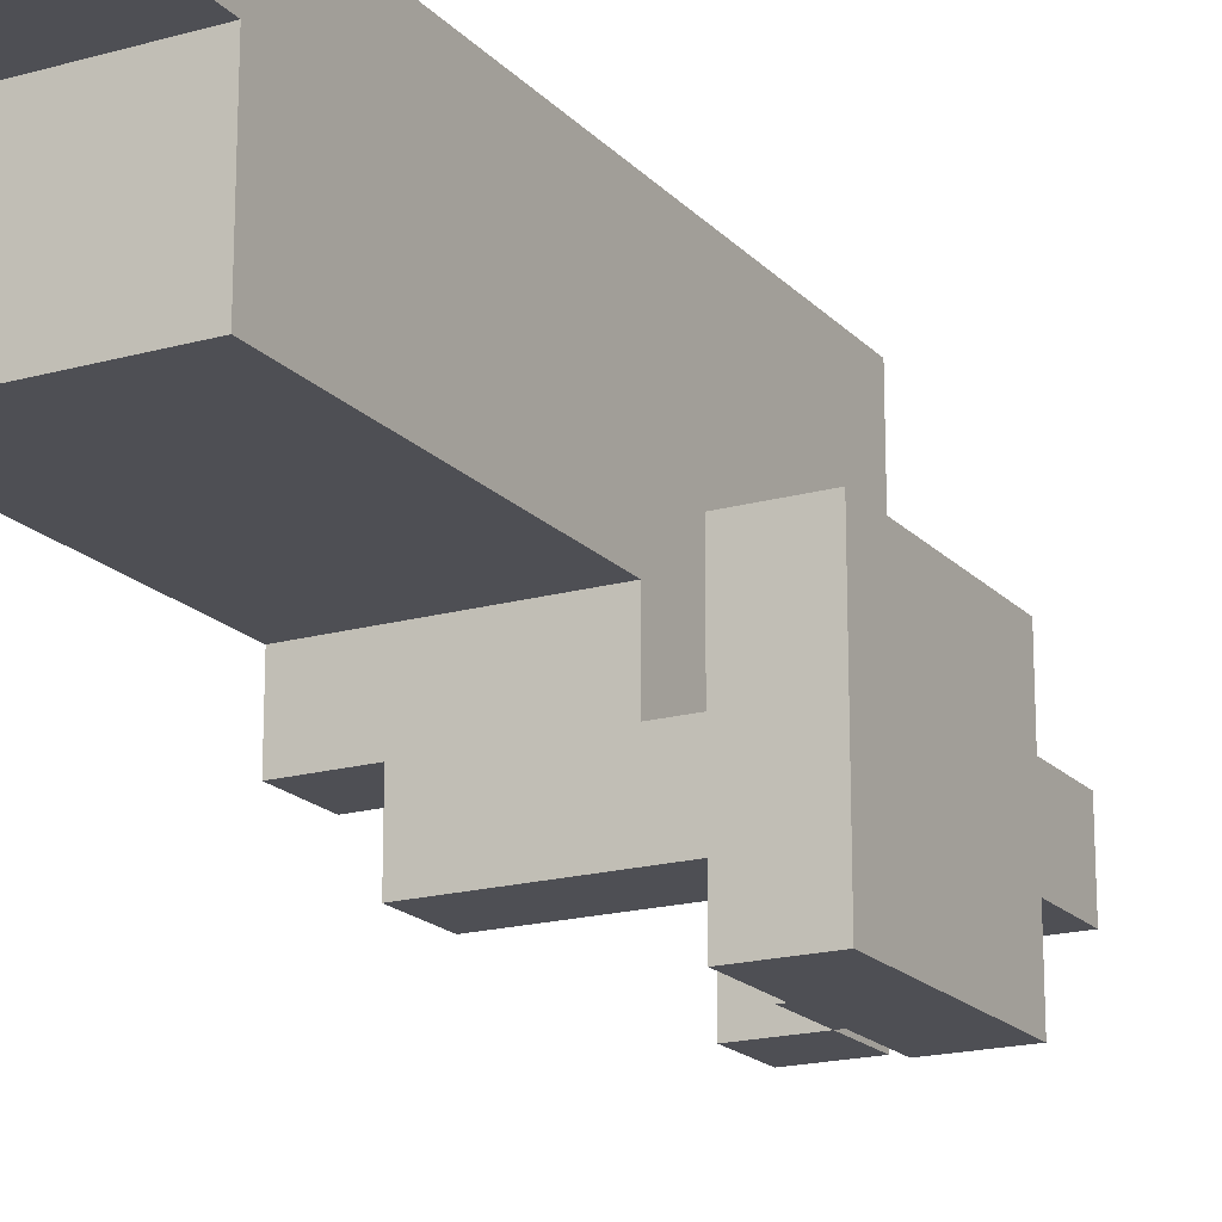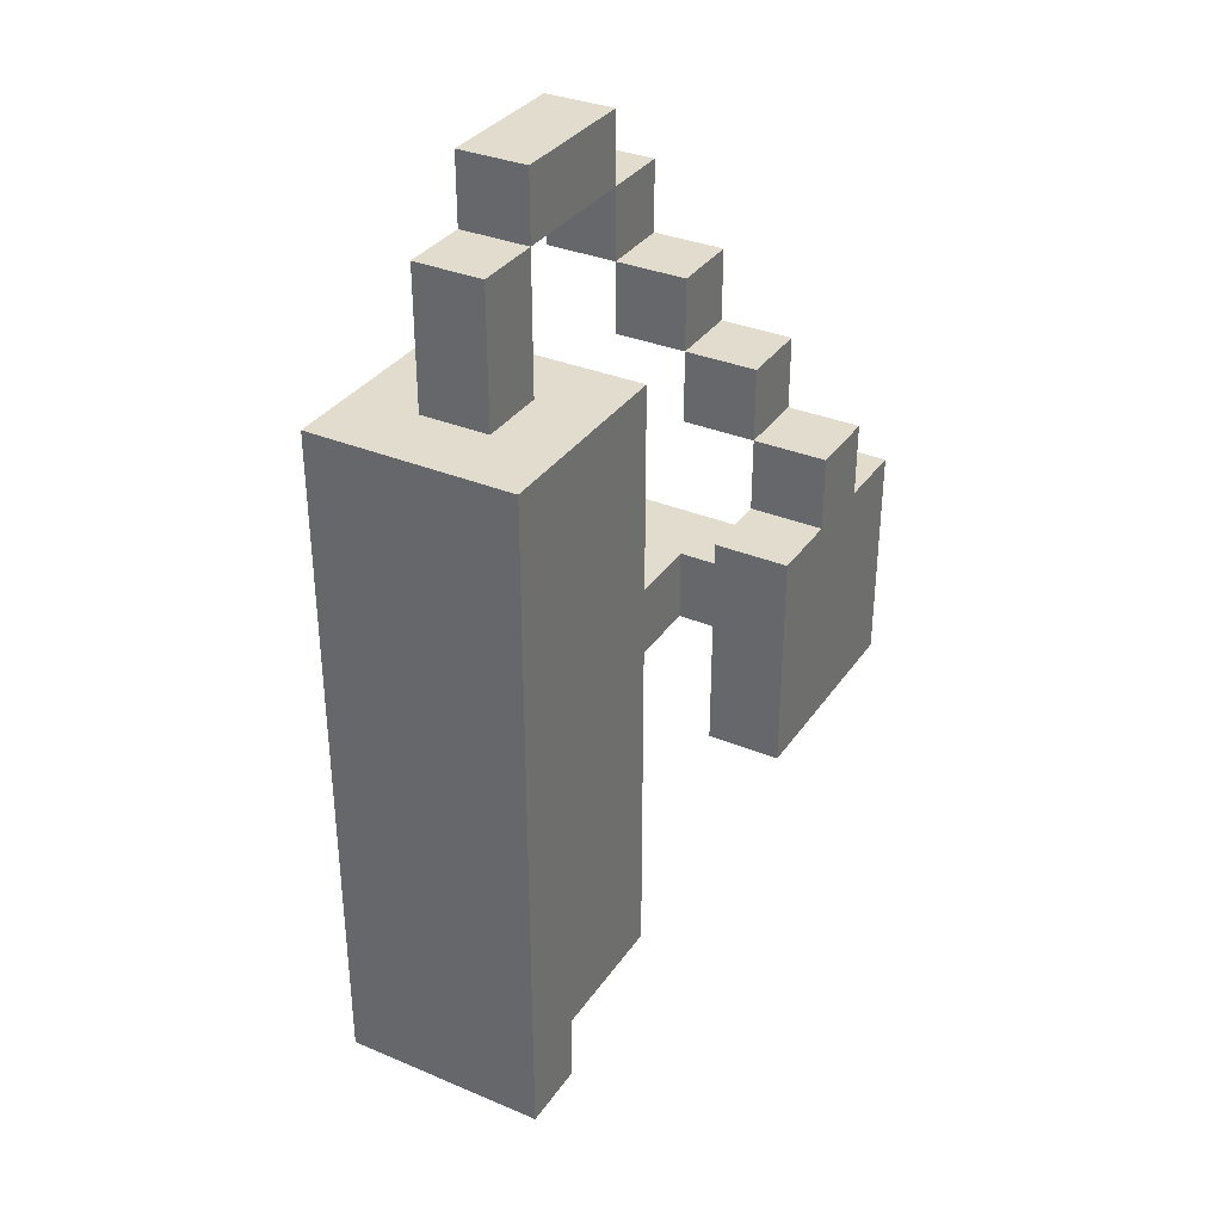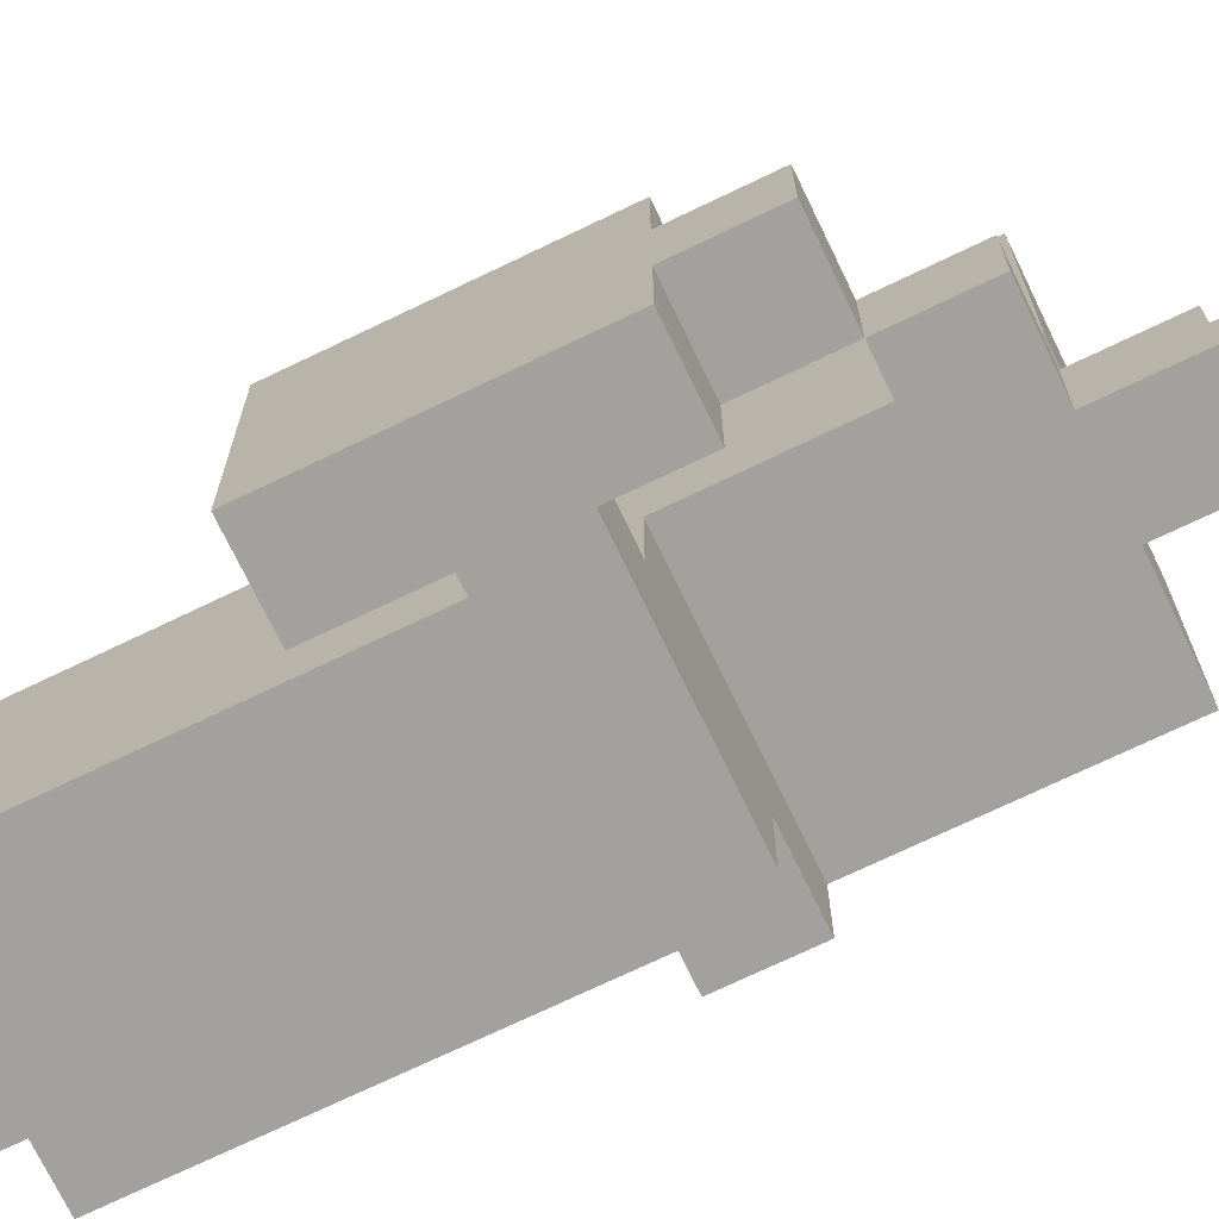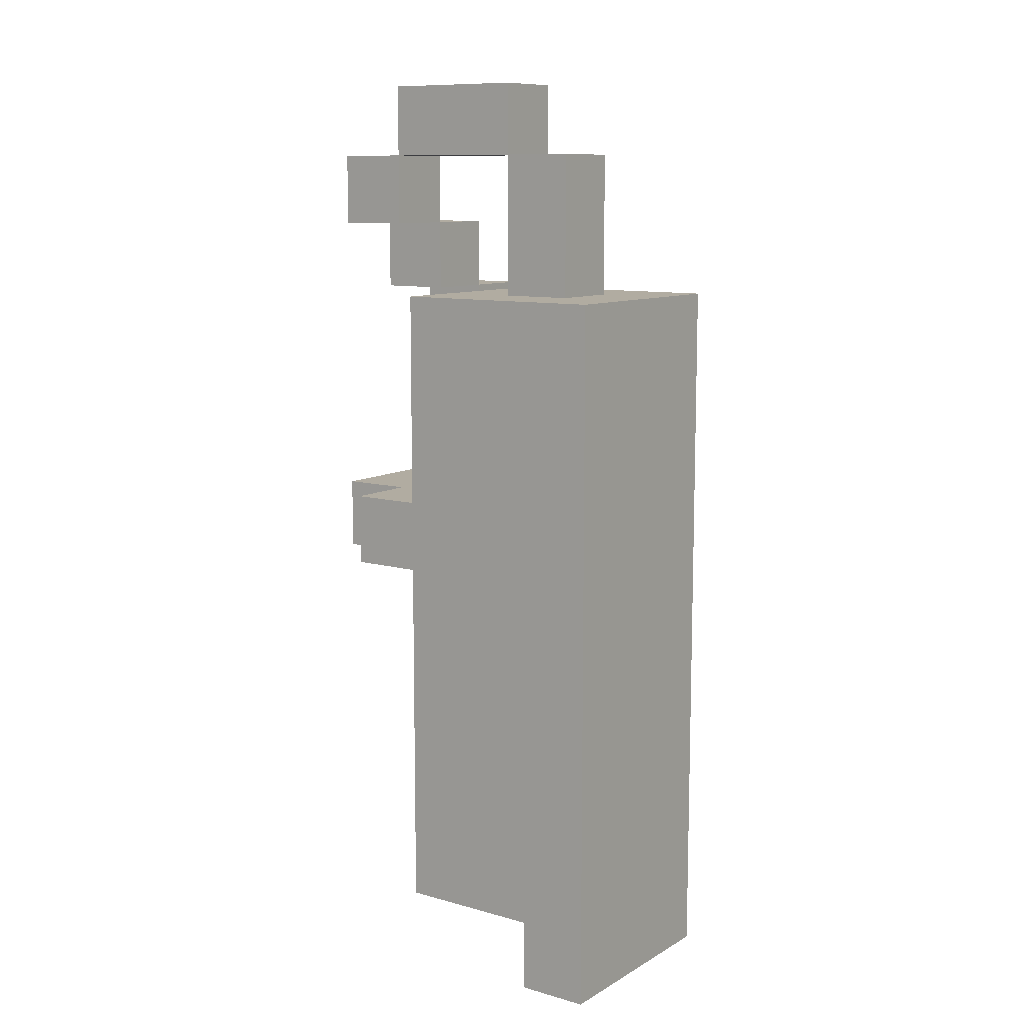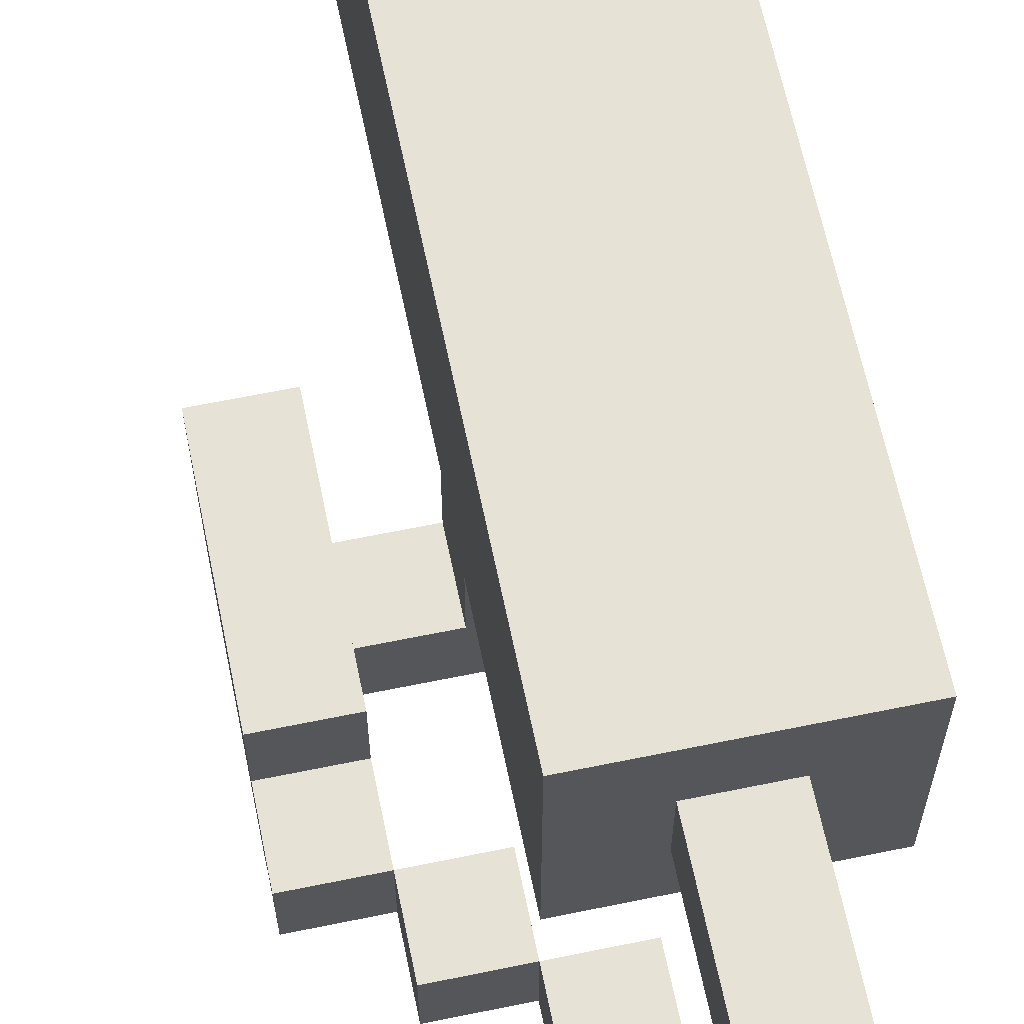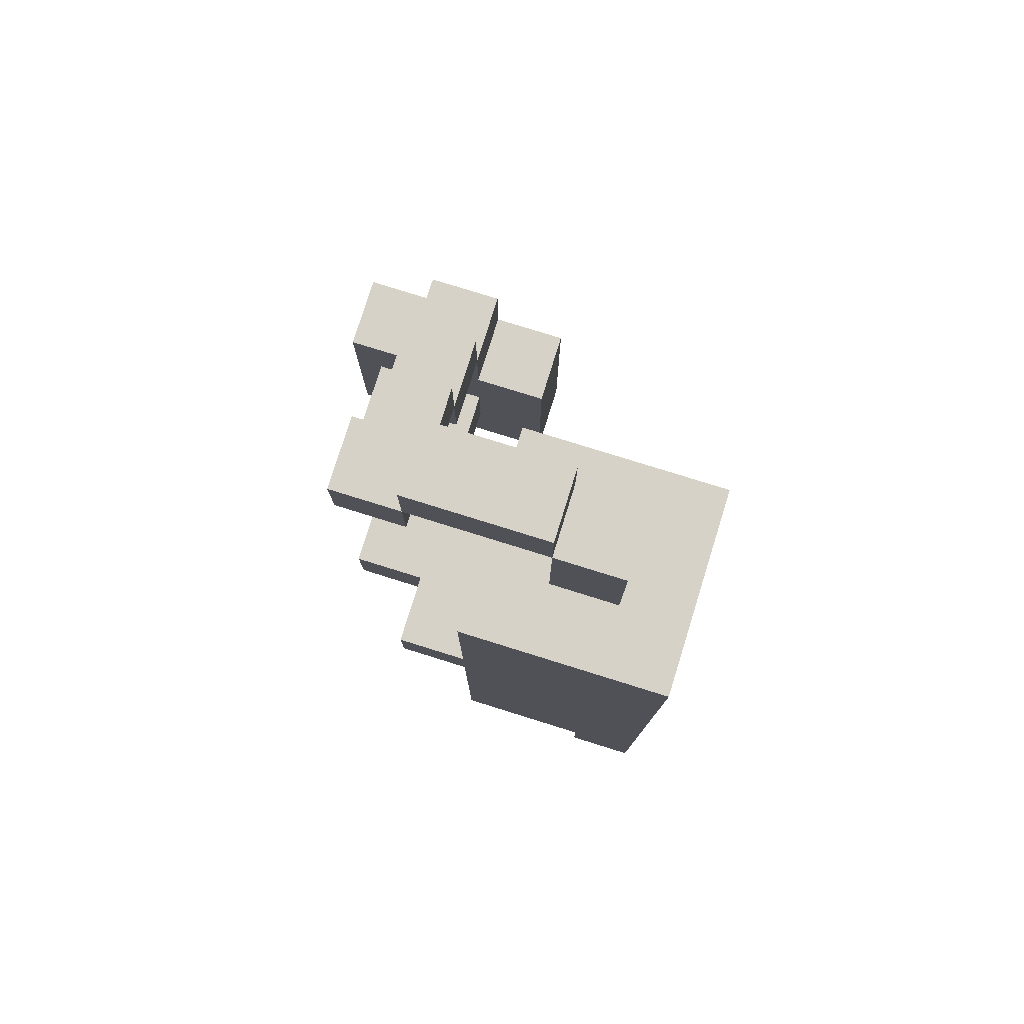
<metadata>
{"format":"obj","ext":"obj","renderer":"f3d","projection":"perspective","resolution":1024,"background":"white","views":[{"elev":-18.3,"azim":-151.5,"up":"+Y"},{"elev":34.0,"azim":-150.5,"up":"+Z"},{"elev":-72.1,"azim":-64.3,"up":"+Y"},{"elev":10.2,"azim":125.6,"up":"+Z"},{"elev":64.0,"azim":-11.7,"up":"+Y"},{"elev":78.3,"azim":107.3,"up":"+Z"}]}
</metadata>
<code>
o
v 0 2 -0.5
v 0 2 -0.8
v 0 2.1 -0.4
v 0 2.1 -0.5
v 0 2.1 -0.6
v 0 2.1 -0.7
v 0 2.2 -0.4
v 0 2.2 -0.5
v 0 2.2 -0.6
v 0 2.2 -0.7
v 0 2.3 -0.5
v 0 2.3 -0.8
v 0.1 2.1 -0.3
v 0.1 2.1 -0.4
v 0.1 2.2 -0.3
v 0.1 2.2 -0.4
v 0.2 2.1 -0.2
v 0.2 2.1 -0.3
v 0.2 2.2 -0.2
v 0.2 2.2 -0.3
v 0.2 2.2 -0.6
v 0.2 2.2 -0.7
v 0.2 2.3 -0.3
v 0.2 2.3 -0.4
v 0.2 2.3 -0.6
v 0.2 2.3 -0.7
v 0.2 2.3 -0.8
v 0.2 2.3 -1.1
v 0.2 2.3 -1.2
v 0.2 2.4 -0.6
v 0.2 2.4 -0.7
v 0.2 2.5 -0.4
v 0.2 2.5 -0.8
v 0.2 2.5 -1.1
v 0.2 2.5 -1.2
v 0.2 2.5 -1.3
v 0.2 2.6 -0.3
v 0.2 2.6 -0.4
v 0.2 2.6 -1.3
v 0.3 2.1 -0.1
v 0.3 2.1 -0.2
v 0.3 2.2 0
v 0.3 2.2 -0.1
v 0.3 2.2 -0.2
v 0.3 2.4 0
v 0.3 2.4 -0.1
v 0.3 2.4 -0.3
v 0.3 2.5 -0.1
v 0.3 2.5 -0.3
v 0.1 2 -0.5
v 0.1 2 -0.8
v 0.1 2.1 -0.4
v 0.1 2.1 -0.5
v 0.1 2.1 -0.6
v 0.1 2.1 -0.7
v 0.1 2.2 -0.4
v 0.1 2.2 -0.5
v 0.1 2.2 -0.6
v 0.1 2.2 -0.7
v 0.1 2.3 -0.5
v 0.1 2.3 -0.8
v 0.2 2.1 -0.3
v 0.2 2.1 -0.4
v 0.2 2.2 -0.3
v 0.2 2.2 -0.4
v 0.3 2.1 -0.2
v 0.3 2.1 -0.3
v 0.3 2.2 -0.2
v 0.3 2.2 -0.3
v 0.4 2.1 -0.1
v 0.4 2.1 -0.2
v 0.4 2.1 -0.6
v 0.4 2.1 -0.7
v 0.4 2.2 0
v 0.4 2.2 -0.1
v 0.4 2.2 -0.2
v 0.4 2.2 -0.6
v 0.4 2.2 -0.7
v 0.4 2.4 0
v 0.4 2.4 -0.1
v 0.4 2.4 -0.3
v 0.4 2.5 -0.1
v 0.4 2.5 -0.3
v 0.5 2.2 -0.6
v 0.5 2.2 -0.7
v 0.5 2.3 -0.3
v 0.5 2.3 -0.4
v 0.5 2.3 -0.6
v 0.5 2.3 -0.7
v 0.5 2.3 -0.8
v 0.5 2.3 -1.1
v 0.5 2.3 -1.2
v 0.5 2.4 -0.6
v 0.5 2.4 -0.7
v 0.5 2.5 -0.4
v 0.5 2.5 -0.8
v 0.5 2.5 -1.1
v 0.5 2.5 -1.2
v 0.5 2.5 -1.3
v 0.5 2.6 -0.3
v 0.5 2.6 -0.4
v 0.5 2.6 -1.3
v 0.3 2.2 0
v 0.3 2.4 0
v 0.4 2.2 0
v 0.4 2.4 0
v 0.3 2.1 -0.1
v 0.3 2.2 -0.1
v 0.3 2.4 -0.1
v 0.3 2.5 -0.1
v 0.4 2.1 -0.1
v 0.4 2.2 -0.1
v 0.4 2.4 -0.1
v 0.4 2.5 -0.1
v 0.2 2.1 -0.2
v 0.2 2.2 -0.2
v 0.3 2.1 -0.2
v 0.3 2.2 -0.2
v 0.1 2.1 -0.3
v 0.1 2.2 -0.3
v 0.2 2.1 -0.3
v 0.2 2.2 -0.3
v 0.2 2.3 -0.3
v 0.2 2.6 -0.3
v 0.3 2.4 -0.3
v 0.3 2.5 -0.3
v 0.4 2.4 -0.3
v 0.4 2.5 -0.3
v 0.5 2.3 -0.3
v 0.5 2.6 -0.3
v 0 2.1 -0.4
v 0 2.2 -0.4
v 0.1 2.1 -0.4
v 0.1 2.2 -0.4
v 0 2 -0.5
v 0 2.1 -0.5
v 0 2.2 -0.5
v 0 2.3 -0.5
v 0.1 2 -0.5
v 0.1 2.1 -0.5
v 0.1 2.2 -0.5
v 0.1 2.3 -0.5
v 0.1 2.1 -0.6
v 0.1 2.2 -0.6
v 0.2 2.2 -0.6
v 0.2 2.3 -0.6
v 0.4 2.1 -0.6
v 0.4 2.2 -0.6
v 0.5 2.2 -0.6
v 0.5 2.3 -0.6
v 0.3 2.2 -0.1
v 0.3 2.4 -0.1
v 0.4 2.2 -0.1
v 0.4 2.4 -0.1
v 0.3 2.1 -0.2
v 0.3 2.2 -0.2
v 0.4 2.1 -0.2
v 0.4 2.2 -0.2
v 0.2 2.1 -0.3
v 0.2 2.2 -0.3
v 0.3 2.1 -0.3
v 0.3 2.2 -0.3
v 0.1 2.1 -0.4
v 0.1 2.2 -0.4
v 0.2 2.1 -0.4
v 0.2 2.2 -0.4
v 0.1 2.1 -0.7
v 0.1 2.2 -0.7
v 0.2 2.2 -0.7
v 0.2 2.3 -0.7
v 0.4 2.1 -0.7
v 0.4 2.2 -0.7
v 0.5 2.2 -0.7
v 0.5 2.3 -0.7
v 0 2 -0.8
v 0 2.3 -0.8
v 0.1 2 -0.8
v 0.1 2.3 -0.8
v 0.2 2.3 -1.2
v 0.2 2.5 -1.2
v 0.5 2.3 -1.2
v 0.5 2.5 -1.2
v 0.2 2.5 -1.3
v 0.2 2.6 -1.3
v 0.5 2.5 -1.3
v 0.5 2.6 -1.3
v 0 2 -0.5
v 0.1 2 -0.5
v 0 2 -0.8
v 0.1 2 -0.8
v 0.3 2.1 -0.1
v 0.4 2.1 -0.1
v 0.2 2.1 -0.2
v 0.3 2.1 -0.2
v 0.4 2.1 -0.2
v 0.1 2.1 -0.3
v 0.2 2.1 -0.3
v 0.3 2.1 -0.3
v 0 2.1 -0.4
v 0.1 2.1 -0.4
v 0.2 2.1 -0.4
v 0 2.1 -0.5
v 0.1 2.1 -0.5
v 0.1 2.1 -0.6
v 0.4 2.1 -0.6
v 0.1 2.1 -0.7
v 0.4 2.1 -0.7
v 0.3 2.2 0
v 0.4 2.2 0
v 0.3 2.2 -0.1
v 0.4 2.2 -0.1
v 0.4 2.2 -0.6
v 0.5 2.2 -0.6
v 0.4 2.2 -0.7
v 0.5 2.2 -0.7
v 0.2 2.3 -0.3
v 0.5 2.3 -0.3
v 0.2 2.3 -0.4
v 0.5 2.3 -0.4
v 0.2 2.3 -0.6
v 0.5 2.3 -0.6
v 0.2 2.3 -0.7
v 0.5 2.3 -0.7
v 0.2 2.3 -0.8
v 0.5 2.3 -0.8
v 0.2 2.3 -1.1
v 0.5 2.3 -1.1
v 0.2 2.3 -1.2
v 0.5 2.3 -1.2
v 0.3 2.4 -0.1
v 0.4 2.4 -0.1
v 0.3 2.4 -0.3
v 0.4 2.4 -0.3
v 0.2 2.5 -1.2
v 0.5 2.5 -1.2
v 0.2 2.5 -1.3
v 0.5 2.5 -1.3
v 0.3 2.2 -0.1
v 0.4 2.2 -0.1
v 0.2 2.2 -0.2
v 0.3 2.2 -0.2
v 0.4 2.2 -0.2
v 0.1 2.2 -0.3
v 0.2 2.2 -0.3
v 0.3 2.2 -0.3
v 0 2.2 -0.4
v 0.1 2.2 -0.4
v 0.2 2.2 -0.4
v 0 2.2 -0.5
v 0.1 2.2 -0.5
v 0.1 2.2 -0.6
v 0.2 2.2 -0.6
v 0.1 2.2 -0.7
v 0.2 2.2 -0.7
v 0 2.3 -0.5
v 0.1 2.3 -0.5
v 0 2.3 -0.8
v 0.1 2.3 -0.8
v 0.3 2.4 0
v 0.4 2.4 0
v 0.3 2.4 -0.1
v 0.4 2.4 -0.1
v 0.3 2.5 -0.1
v 0.4 2.5 -0.1
v 0.3 2.5 -0.3
v 0.4 2.5 -0.3
v 0.2 2.6 -0.3
v 0.5 2.6 -0.3
v 0.2 2.6 -0.4
v 0.5 2.6 -0.4
v 0.2 2.6 -1.3
v 0.5 2.6 -1.3
f 4 2 1
f 5 2 4
f 6 2 5
f 7 4 3
f 8 5 4
f 8 4 7
f 9 6 5
f 9 5 8
f 10 2 6
f 10 6 9
f 11 9 8
f 11 10 9
f 12 2 10
f 12 10 11
f 15 14 13
f 16 14 15
f 19 18 17
f 20 18 19
f 25 22 21
f 26 22 25
f 30 25 24
f 30 26 25
f 31 27 26
f 31 26 30
f 32 24 23
f 32 30 24
f 32 31 30
f 33 27 31
f 33 31 32
f 33 28 27
f 34 29 28
f 34 28 33
f 35 29 34
f 37 32 23
f 38 36 35
f 38 32 37
f 38 33 32
f 38 35 34
f 38 34 33
f 39 36 38
f 43 41 40
f 44 41 43
f 45 43 42
f 46 43 45
f 48 47 46
f 49 47 48
f 50 51 53
f 53 51 54
f 54 51 55
f 52 53 56
f 53 54 57
f 56 53 57
f 57 54 58
f 55 51 59
f 57 58 60
f 58 59 60
f 59 51 61
f 60 59 61
f 62 63 64
f 64 63 65
f 66 67 68
f 68 67 69
f 70 71 75
f 75 71 76
f 72 73 77
f 77 73 78
f 74 75 79
f 79 75 80
f 80 81 82
f 82 81 83
f 84 85 88
f 88 85 89
f 87 88 93
f 88 89 93
f 89 90 94
f 93 89 94
f 86 87 95
f 87 93 95
f 93 94 95
f 94 90 96
f 95 94 96
f 90 91 96
f 91 92 97
f 96 91 97
f 97 92 98
f 86 95 100
f 98 99 101
f 100 95 101
f 95 96 101
f 97 98 101
f 96 97 101
f 101 99 102
f 105 104 103
f 106 104 105
f 111 108 107
f 112 108 111
f 113 110 109
f 114 110 113
f 117 116 115
f 118 116 117
f 121 120 119
f 122 120 121
f 125 124 123
f 126 124 125
f 127 125 123
f 128 124 126
f 129 127 123
f 129 128 127
f 130 124 128
f 130 128 129
f 133 132 131
f 134 132 133
f 139 136 135
f 140 136 139
f 141 138 137
f 142 138 141
f 145 144 143
f 147 145 143
f 147 146 145
f 148 146 147
f 149 146 148
f 150 146 149
f 151 152 153
f 153 152 154
f 155 156 157
f 157 156 158
f 159 160 161
f 161 160 162
f 163 164 165
f 165 164 166
f 167 168 169
f 167 169 171
f 169 170 171
f 171 170 172
f 172 170 173
f 173 170 174
f 175 176 177
f 177 176 178
f 179 180 181
f 181 180 182
f 183 184 185
f 185 184 186
f 189 188 187
f 190 188 189
f 194 192 191
f 195 192 194
f 197 194 193
f 198 194 197
f 200 197 196
f 201 197 200
f 202 200 199
f 203 200 202
f 206 205 204
f 207 205 206
f 210 209 208
f 211 209 210
f 214 213 212
f 215 213 214
f 218 217 216
f 219 217 218
f 220 219 218
f 221 219 220
f 224 223 222
f 225 223 224
f 226 225 224
f 227 225 226
f 228 227 226
f 229 227 228
f 232 231 230
f 233 231 232
f 236 235 234
f 237 235 236
f 238 239 241
f 241 239 242
f 240 241 244
f 244 241 245
f 243 244 247
f 247 244 248
f 246 247 249
f 249 247 250
f 251 252 253
f 253 252 254
f 255 256 257
f 257 256 258
f 259 260 261
f 261 260 262
f 263 264 265
f 265 264 266
f 267 268 269
f 269 268 270
f 269 270 271
f 271 270 272

</code>
